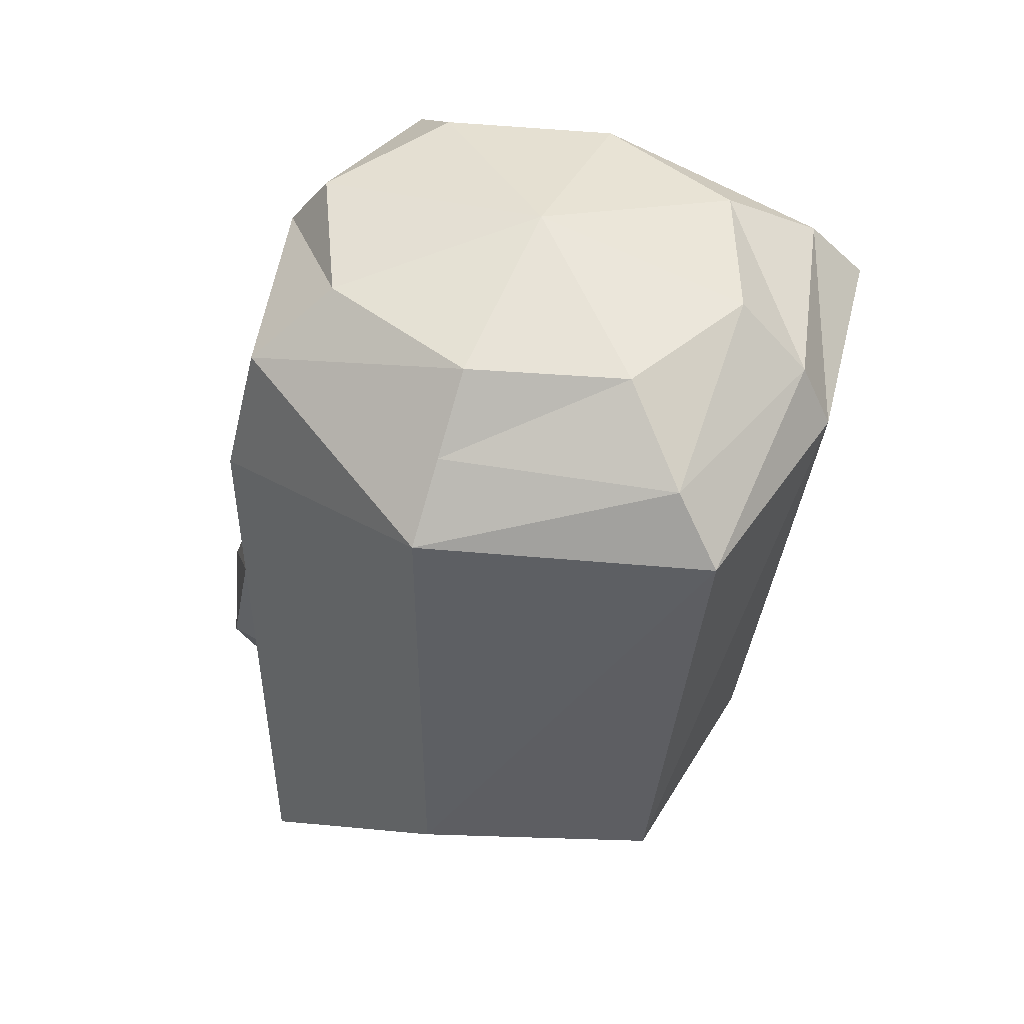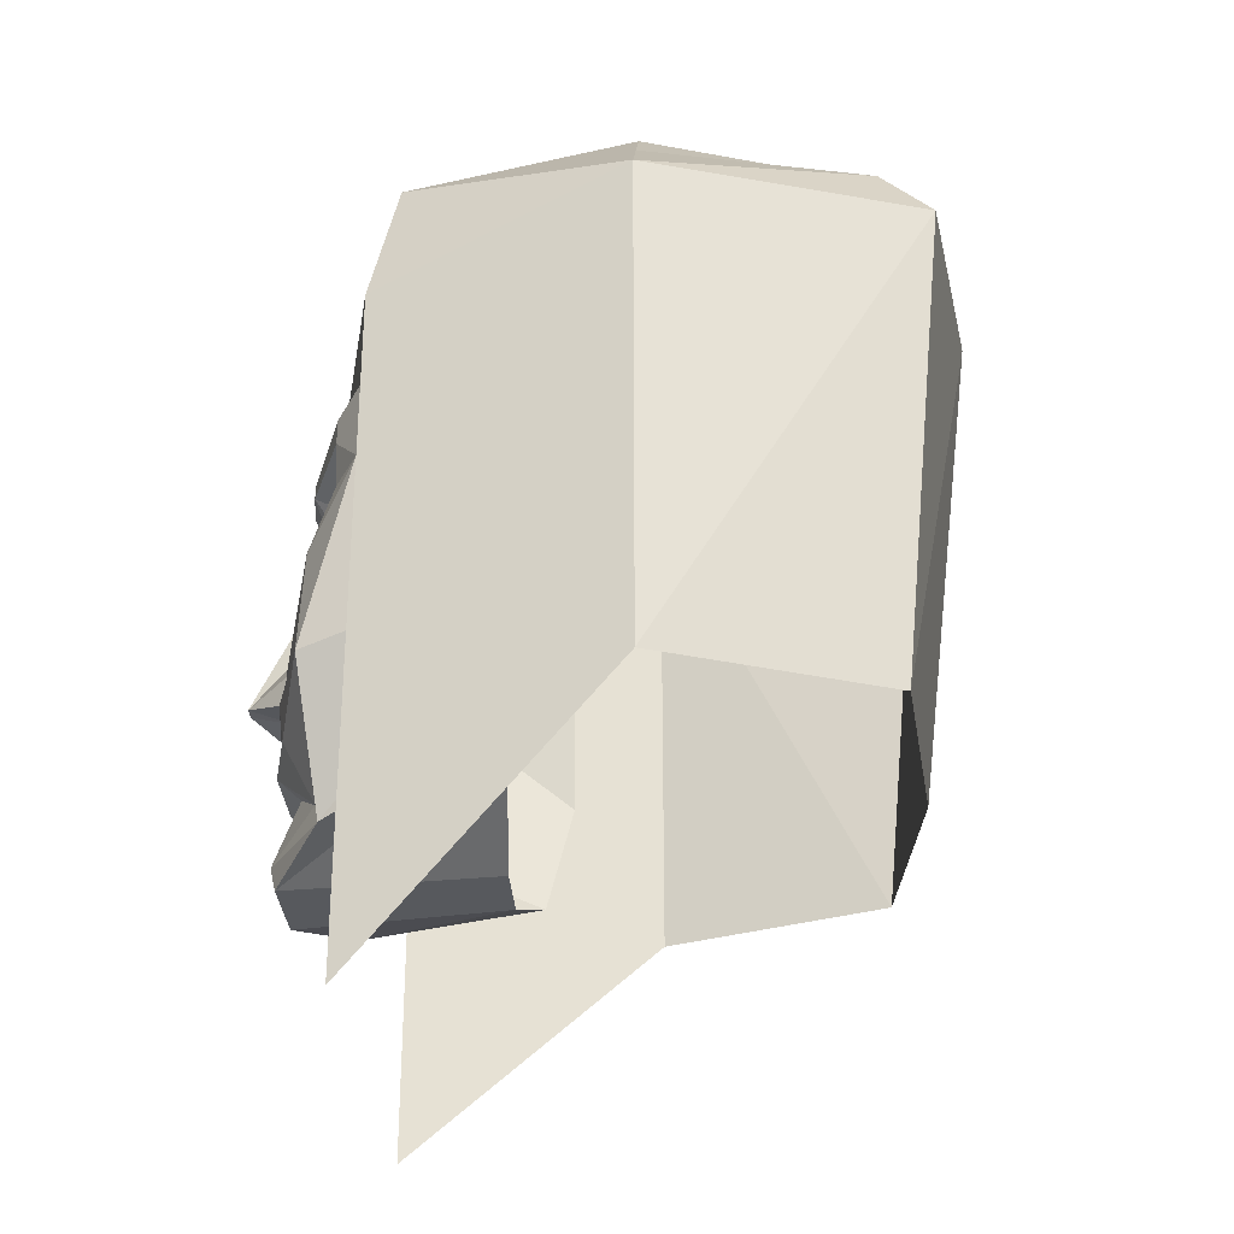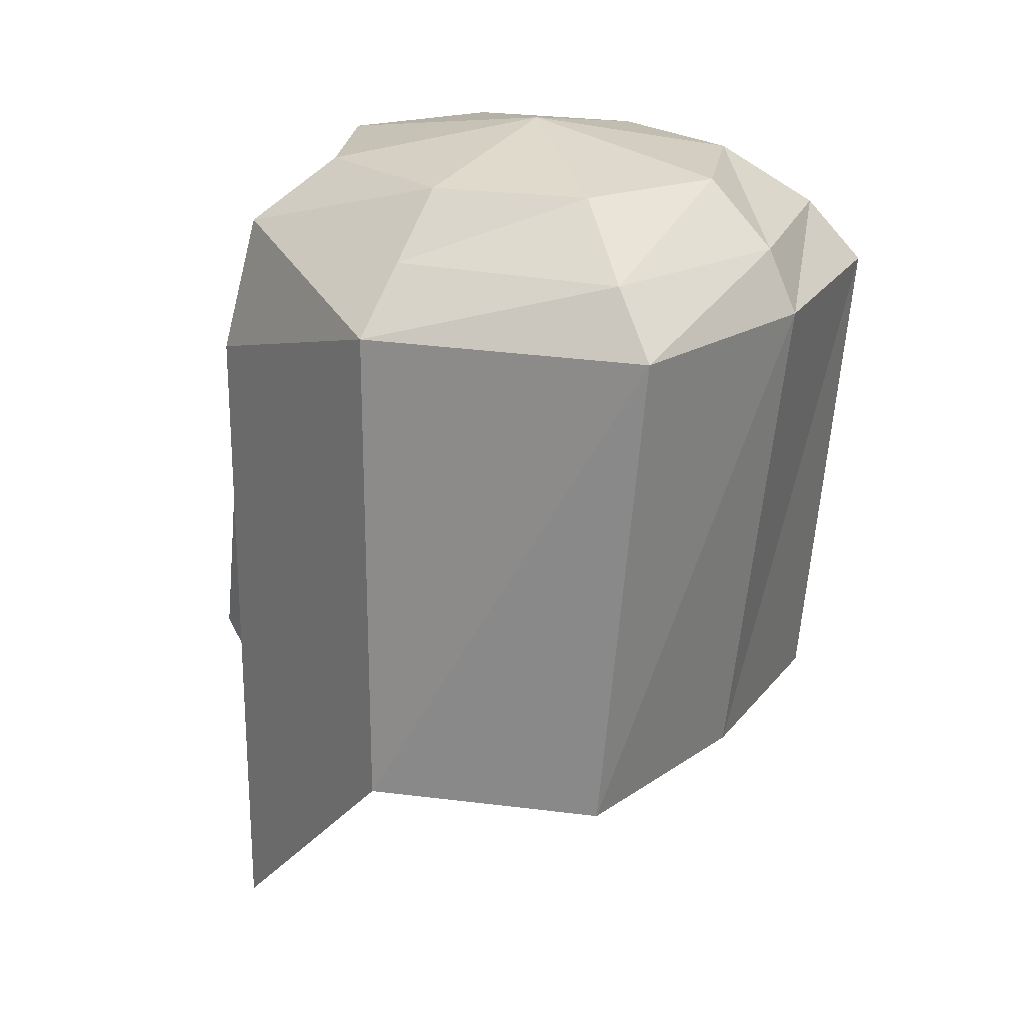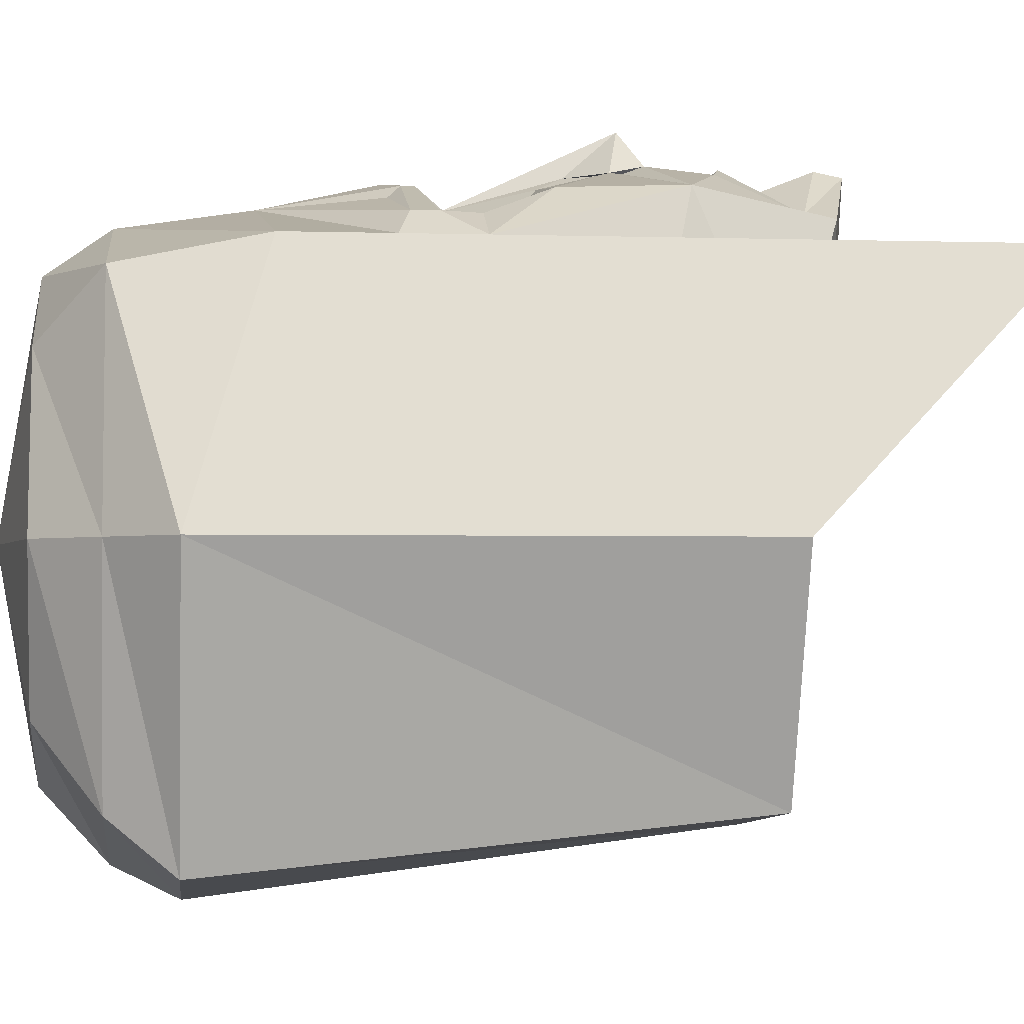
<metadata>
{"format":"obj","ext":"obj","renderer":"f3d","projection":"perspective","resolution":1024,"background":"white","views":[{"elev":49.1,"azim":113.3,"up":"+Y"},{"elev":-29.6,"azim":93.1,"up":"+Y"},{"elev":22.1,"azim":123.8,"up":"+Y"},{"elev":-2.3,"azim":-96.4,"up":"+Z"}]}
</metadata>
<code>
o m361
v 0.3503 0.975 0.3503
v 0.5455 0.936 0.3503
v 0.4935 0.936 0.5195
v 0.3503 0.936 0.5976
v 0.2072 0.936 0.5195
v 0.1551 0.936 0.3503
v 0.2072 0.936 0.1942
v 0.3503 0.936 0.1291
v 0.4935 0.936 0.1942
v 0.6106 0.8709 0.3503
v 0.5586 0.8709 0.5846
v 0.3503 0.8709 0.6432
v 0.1421 0.8709 0.5846
v 0.09007 0.8709 0.3503
v 0.1421 0.8709 0.1161
v 0.3503 0.8709 0.05753
v 0.5586 0.8709 0.1161
v 0.6757 0.8058 0.3503
v 0.5846 0.7277 0.6106
v 0.3503 0.7408 0.6627
v 0.1161 0.7277 0.6106
v 0.025 0.8058 0.3503
v 0.1161 0.8058 0.06404
v 0.3503 0.8058 0.025
v 0.5846 0.8058 0.06404
v 0.6757 0.2853 0.3503
v 0.5846 0.025 0.6106
v 0.1161 0.025 0.6106
v 0.025 0.2853 0.3503
v 0.1161 0.2853 0.1161
v 0.3503 0.2853 0.09007
v 0.5846 0.2853 0.1161
v 0.1161 0.6236 0.6106
v 0.5846 0.6236 0.6106
v 0.3503 0.6236 0.6887
v 0.1551 0.5846 0.6366
v 0.2723 0.5976 0.6757
v 0.4284 0.5976 0.6757
v 0.5455 0.5846 0.6366
v 0.1551 0.6106 0.6366
v 0.2723 0.6106 0.6757
v 0.2592 0.6236 0.6627
v 0.5455 0.6106 0.6366
v 0.4284 0.6106 0.6757
v 0.4414 0.6236 0.6627
v 0.1161 0.5455 0.6106
v 0.3503 0.5716 0.6627
v 0.1682 0.5455 0.6366
v 0.2202 0.5716 0.6366
v 0.2592 0.5716 0.6366
v 0.2983 0.5455 0.6366
v 0.2072 0.5455 0.6366
v 0.2723 0.5455 0.6366
v 0.2202 0.5195 0.6366
v 0.2592 0.5195 0.6366
v 0.5846 0.5455 0.6106
v 0.5325 0.5455 0.6366
v 0.4805 0.5716 0.6366
v 0.4414 0.5716 0.6366
v 0.4024 0.5455 0.6366
v 0.4935 0.5455 0.6366
v 0.4284 0.5455 0.6366
v 0.4805 0.5195 0.6366
v 0.4414 0.5195 0.6366
v 0.2397 0.5573 0.6366
v 0.2397 0.5567 0.6374
v 0.2376 0.5567 0.6372
v 0.2363 0.5567 0.6369
v 0.2363 0.5567 0.6364
v 0.2376 0.5567 0.6361
v 0.2397 0.5567 0.6359
v 0.2419 0.5567 0.6361
v 0.2432 0.5567 0.6364
v 0.2432 0.5567 0.6369
v 0.2419 0.5567 0.6372
v 0.2397 0.555 0.638
v 0.2357 0.555 0.6378
v 0.2332 0.555 0.6371
v 0.2332 0.555 0.6362
v 0.2357 0.555 0.6355
v 0.2397 0.555 0.6353
v 0.2438 0.555 0.6355
v 0.2463 0.555 0.6362
v 0.2463 0.555 0.6371
v 0.2438 0.555 0.6378
v 0.2397 0.5524 0.6385
v 0.2342 0.5524 0.6382
v 0.2307 0.5524 0.6372
v 0.2307 0.5524 0.6361
v 0.2342 0.5524 0.6351
v 0.2397 0.5524 0.6347
v 0.2453 0.5524 0.6351
v 0.2487 0.5524 0.6361
v 0.2487 0.5524 0.6372
v 0.2453 0.5524 0.6382
v 0.2397 0.5492 0.6389
v 0.2332 0.5492 0.6384
v 0.2291 0.5492 0.6373
v 0.2291 0.5492 0.636
v 0.2332 0.5492 0.6348
v 0.2397 0.5492 0.6344
v 0.2463 0.5492 0.6348
v 0.2503 0.5492 0.636
v 0.2503 0.5492 0.6373
v 0.2463 0.5492 0.6384
v 0.2397 0.5455 0.639
v 0.2328 0.5455 0.6385
v 0.2286 0.5455 0.6374
v 0.2286 0.5455 0.6359
v 0.2328 0.5455 0.6347
v 0.2397 0.5455 0.6343
v 0.2466 0.5455 0.6347
v 0.2509 0.5455 0.6359
v 0.2509 0.5455 0.6374
v 0.2466 0.5455 0.6385
v 0.2397 0.5419 0.6389
v 0.2332 0.5419 0.6384
v 0.2291 0.5419 0.6373
v 0.2291 0.5419 0.636
v 0.2332 0.5419 0.6348
v 0.2397 0.5419 0.6344
v 0.2463 0.5419 0.6348
v 0.2503 0.5419 0.636
v 0.2503 0.5419 0.6373
v 0.2463 0.5419 0.6384
v 0.2397 0.5387 0.6385
v 0.2342 0.5387 0.6382
v 0.2307 0.5387 0.6372
v 0.2307 0.5387 0.6361
v 0.2342 0.5387 0.6351
v 0.2397 0.5387 0.6347
v 0.2453 0.5387 0.6351
v 0.2487 0.5387 0.6361
v 0.2487 0.5387 0.6372
v 0.2453 0.5387 0.6382
v 0.2397 0.5361 0.638
v 0.2357 0.5361 0.6378
v 0.2332 0.5361 0.6371
v 0.2332 0.5361 0.6362
v 0.2357 0.5361 0.6355
v 0.2397 0.5361 0.6353
v 0.2438 0.5361 0.6355
v 0.2463 0.5361 0.6362
v 0.2463 0.5361 0.6371
v 0.2438 0.5361 0.6378
v 0.2397 0.5344 0.6374
v 0.2376 0.5344 0.6372
v 0.2363 0.5344 0.6369
v 0.2363 0.5344 0.6364
v 0.2376 0.5344 0.6361
v 0.2397 0.5344 0.6359
v 0.2419 0.5344 0.6361
v 0.2432 0.5344 0.6364
v 0.2432 0.5344 0.6369
v 0.2419 0.5344 0.6372
v 0.2397 0.5338 0.6366
v 0.461 0.5573 0.6366
v 0.461 0.5567 0.6374
v 0.4588 0.5567 0.6372
v 0.4575 0.5567 0.6369
v 0.4575 0.5567 0.6364
v 0.4588 0.5567 0.6361
v 0.461 0.5567 0.6359
v 0.4631 0.5567 0.6361
v 0.4644 0.5567 0.6364
v 0.4644 0.5567 0.6369
v 0.4631 0.5567 0.6372
v 0.461 0.555 0.638
v 0.4569 0.555 0.6378
v 0.4544 0.555 0.6371
v 0.4544 0.555 0.6362
v 0.4569 0.555 0.6355
v 0.461 0.555 0.6353
v 0.465 0.555 0.6355
v 0.4675 0.555 0.6362
v 0.4675 0.555 0.6371
v 0.465 0.555 0.6378
v 0.461 0.5524 0.6385
v 0.4554 0.5524 0.6382
v 0.4519 0.5524 0.6372
v 0.4519 0.5524 0.6361
v 0.4554 0.5524 0.6351
v 0.461 0.5524 0.6347
v 0.4665 0.5524 0.6351
v 0.47 0.5524 0.6361
v 0.47 0.5524 0.6372
v 0.4665 0.5524 0.6382
v 0.461 0.5492 0.6389
v 0.4544 0.5492 0.6384
v 0.4504 0.5492 0.6373
v 0.4504 0.5492 0.636
v 0.4544 0.5492 0.6348
v 0.461 0.5492 0.6344
v 0.4675 0.5492 0.6348
v 0.4716 0.5492 0.636
v 0.4716 0.5492 0.6373
v 0.4675 0.5492 0.6384
v 0.461 0.5455 0.639
v 0.4541 0.5455 0.6385
v 0.4498 0.5455 0.6374
v 0.4498 0.5455 0.6359
v 0.4541 0.5455 0.6347
v 0.461 0.5455 0.6343
v 0.4678 0.5455 0.6347
v 0.4721 0.5455 0.6359
v 0.4721 0.5455 0.6374
v 0.4678 0.5455 0.6385
v 0.461 0.5419 0.6389
v 0.4544 0.5419 0.6384
v 0.4504 0.5419 0.6373
v 0.4504 0.5419 0.636
v 0.4544 0.5419 0.6348
v 0.461 0.5419 0.6344
v 0.4675 0.5419 0.6348
v 0.4716 0.5419 0.636
v 0.4716 0.5419 0.6373
v 0.4675 0.5419 0.6384
v 0.461 0.5387 0.6385
v 0.4554 0.5387 0.6382
v 0.4519 0.5387 0.6372
v 0.4519 0.5387 0.6361
v 0.4554 0.5387 0.6351
v 0.461 0.5387 0.6347
v 0.4665 0.5387 0.6351
v 0.47 0.5387 0.6361
v 0.47 0.5387 0.6372
v 0.4665 0.5387 0.6382
v 0.461 0.5361 0.638
v 0.4569 0.5361 0.6378
v 0.4544 0.5361 0.6371
v 0.4544 0.5361 0.6362
v 0.4569 0.5361 0.6355
v 0.461 0.5361 0.6353
v 0.465 0.5361 0.6355
v 0.4675 0.5361 0.6362
v 0.4675 0.5361 0.6371
v 0.465 0.5361 0.6378
v 0.461 0.5344 0.6374
v 0.4588 0.5344 0.6372
v 0.4575 0.5344 0.6369
v 0.4575 0.5344 0.6364
v 0.4588 0.5344 0.6361
v 0.461 0.5344 0.6359
v 0.4631 0.5344 0.6361
v 0.4644 0.5344 0.6364
v 0.4644 0.5344 0.6369
v 0.4631 0.5344 0.6372
v 0.461 0.5338 0.6366
v 0.2462 0.5195 0.6366
v 0.4545 0.5195 0.6366
v 0.1812 0.4805 0.6627
v 0.5195 0.4805 0.6627
v 0.3373 0.4545 0.6952
v 0.3634 0.4545 0.6952
v 0.3048 0.4024 0.6952
v 0.3959 0.4024 0.6952
v 0.3425 0.4024 0.7408
v 0.3582 0.4024 0.7408
v 0.3243 0.4805 0.6822
v 0.3764 0.4805 0.6822
v 0.1551 0.3634 0.6627
v 0.5455 0.3634 0.6627
v 0.09007 0.4154 0.4414
v 0.6106 0.4154 0.4414
v 0.1161 0.5455 0.4414
v 0.5846 0.5455 0.4414
v 0.2983 0.4154 0.6952
v 0.4024 0.4154 0.6952
v 0.2983 0.3829 0.7017
v 0.4024 0.3829 0.7017
v 0.3503 0.3894 0.6952
v 0.2592 0.3243 0.6887
v 0.3308 0.3438 0.7017
v 0.3699 0.3438 0.7017
v 0.4414 0.3243 0.6887
v 0.3113 0.3113 0.7017
v 0.3894 0.3113 0.7017
v 0.2853 0.3256 0.6887
v 0.3503 0.323 0.6887
v 0.4154 0.3256 0.6887
v 0.3048 0.2853 0.6757
v 0.3959 0.2853 0.6757
v 0.2332 0.2462 0.6497
v 0.3113 0.2202 0.7017
v 0.3894 0.2202 0.7017
v 0.4675 0.2462 0.6497
v 0.2137 0.2202 0.6432
v 0.3048 0.1942 0.6952
v 0.3959 0.1942 0.6952
v 0.487 0.2202 0.6432
v 0.1291 0.2853 0.4675
v 0.3113 0.2072 0.4805
v 0.3894 0.2072 0.4805
v 0.5716 0.2853 0.4675
v 0.4089 0.4154 0.6952
f 1 3 2
f 1 4 3
f 1 5 4
f 1 6 5
f 1 7 6
f 1 8 7
f 1 9 8
f 1 2 9
f 2 11 10
f 11 2 3
f 3 12 11
f 12 3 4
f 4 13 12
f 13 4 5
f 5 14 13
f 14 5 6
f 6 15 14
f 15 6 7
f 7 16 15
f 16 7 8
f 8 17 16
f 17 8 9
f 9 10 17
f 10 9 2
f 11 18 10
f 18 11 19
f 11 20 19
f 20 11 12
f 12 21 20
f 21 12 13
f 13 22 21
f 22 13 14
f 14 23 22
f 23 14 15
f 15 24 23
f 24 15 16
f 16 25 24
f 25 16 17
f 17 18 25
f 18 17 10
f 18 27 26
f 27 18 19
f 21 29 28
f 29 21 22
f 29 22 30
f 30 22 23
f 30 23 31
f 31 23 24
f 31 24 32
f 32 24 25
f 32 25 26
f 26 25 18
f 21 33 20
f 20 34 19
f 36 40 33
f 40 36 37
f 37 41 40
f 41 37 35
f 35 38 44
f 44 38 39
f 39 43 44
f 43 39 34
f 33 40 20
f 40 42 20
f 42 41 20
f 41 35 20
f 43 34 20
f 45 43 20
f 44 45 20
f 35 44 20
f 44 43 45
f 40 41 42
f 33 46 36
f 46 48 36
f 48 49 36
f 49 50 36
f 50 37 36
f 50 51 37
f 51 47 37
f 47 35 37
f 48 54 52
f 48 52 49
f 53 51 50
f 53 55 51
f 52 54 49
f 49 54 50
f 54 55 50
f 55 53 50
f 39 56 34
f 39 57 56
f 39 58 57
f 39 59 58
f 39 38 59
f 38 60 59
f 38 47 60
f 38 35 47
f 61 63 57
f 58 61 57
f 59 60 62
f 60 64 62
f 58 63 61
f 59 63 58
f 59 64 63
f 59 62 64
f 66 65 67
f 67 65 68
f 68 65 69
f 69 65 70
f 70 65 71
f 71 65 72
f 72 65 73
f 73 65 74
f 74 65 75
f 75 65 66
f 66 67 76
f 76 67 77
f 67 68 77
f 77 68 78
f 68 69 78
f 78 69 79
f 69 70 79
f 79 70 80
f 70 71 80
f 80 71 81
f 71 72 81
f 81 72 82
f 72 73 82
f 82 73 83
f 73 74 83
f 83 74 84
f 74 75 84
f 84 75 85
f 75 66 85
f 85 66 76
f 76 77 86
f 86 77 87
f 77 78 87
f 87 78 88
f 78 79 88
f 88 79 89
f 79 80 89
f 89 80 90
f 80 81 90
f 90 81 91
f 81 82 91
f 91 82 92
f 82 83 92
f 92 83 93
f 83 84 93
f 93 84 94
f 84 85 94
f 94 85 95
f 85 76 95
f 95 76 86
f 86 87 96
f 96 87 97
f 87 88 97
f 97 88 98
f 88 89 98
f 98 89 99
f 89 90 99
f 99 90 100
f 90 91 100
f 100 91 101
f 91 92 101
f 101 92 102
f 92 93 102
f 102 93 103
f 93 94 103
f 103 94 104
f 94 95 104
f 104 95 105
f 95 86 105
f 105 86 96
f 96 97 106
f 106 97 107
f 97 98 107
f 107 98 108
f 98 99 108
f 108 99 109
f 99 100 109
f 109 100 110
f 100 101 110
f 110 101 111
f 101 102 111
f 111 102 112
f 102 103 112
f 112 103 113
f 103 104 113
f 113 104 114
f 104 105 114
f 114 105 115
f 105 96 115
f 115 96 106
f 106 107 116
f 116 107 117
f 107 108 117
f 117 108 118
f 108 109 118
f 118 109 119
f 109 110 119
f 119 110 120
f 110 111 120
f 120 111 121
f 111 112 121
f 121 112 122
f 112 113 122
f 122 113 123
f 113 114 123
f 123 114 124
f 114 115 124
f 124 115 125
f 115 106 125
f 125 106 116
f 116 117 126
f 126 117 127
f 117 118 127
f 127 118 128
f 118 119 128
f 128 119 129
f 119 120 129
f 129 120 130
f 120 121 130
f 130 121 131
f 121 122 131
f 131 122 132
f 122 123 132
f 132 123 133
f 123 124 133
f 133 124 134
f 124 125 134
f 134 125 135
f 125 116 135
f 135 116 126
f 126 127 136
f 136 127 137
f 127 128 137
f 137 128 138
f 128 129 138
f 138 129 139
f 129 130 139
f 139 130 140
f 130 131 140
f 140 131 141
f 131 132 141
f 141 132 142
f 132 133 142
f 142 133 143
f 133 134 143
f 143 134 144
f 134 135 144
f 144 135 145
f 135 126 145
f 145 126 136
f 136 137 146
f 146 137 147
f 137 138 147
f 147 138 148
f 138 139 148
f 148 139 149
f 139 140 149
f 149 140 150
f 140 141 150
f 150 141 151
f 141 142 151
f 151 142 152
f 142 143 152
f 152 143 153
f 143 144 153
f 153 144 154
f 144 145 154
f 154 145 155
f 145 136 155
f 155 136 146
f 146 147 156
f 147 148 156
f 148 149 156
f 149 150 156
f 150 151 156
f 151 152 156
f 152 153 156
f 153 154 156
f 154 155 156
f 155 146 156
f 158 157 159
f 159 157 160
f 160 157 161
f 161 157 162
f 162 157 163
f 163 157 164
f 164 157 165
f 165 157 166
f 166 157 167
f 167 157 158
f 158 159 168
f 168 159 169
f 159 160 169
f 169 160 170
f 160 161 170
f 170 161 171
f 161 162 171
f 171 162 172
f 162 163 172
f 172 163 173
f 163 164 173
f 173 164 174
f 164 165 174
f 174 165 175
f 165 166 175
f 175 166 176
f 166 167 176
f 176 167 177
f 167 158 177
f 177 158 168
f 168 169 178
f 178 169 179
f 169 170 179
f 179 170 180
f 170 171 180
f 180 171 181
f 171 172 181
f 181 172 182
f 172 173 182
f 182 173 183
f 173 174 183
f 183 174 184
f 174 175 184
f 184 175 185
f 175 176 185
f 185 176 186
f 176 177 186
f 186 177 187
f 177 168 187
f 187 168 178
f 178 179 188
f 188 179 189
f 179 180 189
f 189 180 190
f 180 181 190
f 190 181 191
f 181 182 191
f 191 182 192
f 182 183 192
f 192 183 193
f 183 184 193
f 193 184 194
f 184 185 194
f 194 185 195
f 185 186 195
f 195 186 196
f 186 187 196
f 196 187 197
f 187 178 197
f 197 178 188
f 188 189 198
f 198 189 199
f 189 190 199
f 199 190 200
f 190 191 200
f 200 191 201
f 191 192 201
f 201 192 202
f 192 193 202
f 202 193 203
f 193 194 203
f 203 194 204
f 194 195 204
f 204 195 205
f 195 196 205
f 205 196 206
f 196 197 206
f 206 197 207
f 197 188 207
f 207 188 198
f 198 199 208
f 208 199 209
f 199 200 209
f 209 200 210
f 200 201 210
f 210 201 211
f 201 202 211
f 211 202 212
f 202 203 212
f 212 203 213
f 203 204 213
f 213 204 214
f 204 205 214
f 214 205 215
f 205 206 215
f 215 206 216
f 206 207 216
f 216 207 217
f 207 198 217
f 217 198 208
f 208 209 218
f 218 209 219
f 209 210 219
f 219 210 220
f 210 211 220
f 220 211 221
f 211 212 221
f 221 212 222
f 212 213 222
f 222 213 223
f 213 214 223
f 223 214 224
f 214 215 224
f 224 215 225
f 215 216 225
f 225 216 226
f 216 217 226
f 226 217 227
f 217 208 227
f 227 208 218
f 218 219 228
f 228 219 229
f 219 220 229
f 229 220 230
f 220 221 230
f 230 221 231
f 221 222 231
f 231 222 232
f 222 223 232
f 232 223 233
f 223 224 233
f 233 224 234
f 224 225 234
f 234 225 235
f 225 226 235
f 235 226 236
f 226 227 236
f 236 227 237
f 227 218 237
f 237 218 228
f 228 229 238
f 238 229 239
f 229 230 239
f 239 230 240
f 230 231 240
f 240 231 241
f 231 232 241
f 241 232 242
f 232 233 242
f 242 233 243
f 233 234 243
f 243 234 244
f 234 235 244
f 244 235 245
f 235 236 245
f 245 236 246
f 236 237 246
f 246 237 247
f 237 228 247
f 247 228 238
f 238 239 248
f 239 240 248
f 240 241 248
f 241 242 248
f 242 243 248
f 243 244 248
f 244 245 248
f 245 246 248
f 246 247 248
f 247 238 248
f 46 251 48
f 251 249 48
f 251 259 249
f 249 259 47
f 249 47 51
f 47 254 260
f 253 257 47
f 255 267 253
f 267 257 253
f 261 269 255
f 251 267 259
f 267 255 259
f 261 255 267
f 261 267 251
f 261 251 46
f 263 261 46
f 47 257 258
f 47 258 254
f 47 250 60
f 47 260 250
f 268 256 254
f 258 268 254
f 254 256 260
f 260 252 250
f 250 252 57
f 252 56 57
f 252 262 56
f 260 295 252
f 295 262 252
f 256 262 295
f 256 295 260
f 262 264 56
f 263 46 265
f 264 266 56
f 255 257 267
f 255 269 267
f 269 257 267
f 259 253 47
f 259 255 253
f 258 268 256
f 258 270 268
f 270 256 268
f 270 262 256
f 269 271 257
f 271 270 258
f 257 271 258
f 261 272 269
f 272 273 269
f 269 273 271
f 273 274 271
f 271 274 270
f 274 275 270
f 275 262 270
f 272 279 273
f 273 279 274
f 279 275 274
f 272 276 278
f 278 276 280
f 277 280 276
f 277 275 280
f 272 275 279
f 272 278 275
f 280 275 278
f 276 281 277
f 281 282 277
f 283 272 261
f 276 272 283
f 281 276 283
f 284 281 283
f 284 282 281
f 285 282 284
f 285 286 282
f 286 277 282
f 275 277 286
f 286 262 275
f 261 287 283
f 283 287 288
f 288 284 283
f 288 289 284
f 289 285 284
f 289 290 285
f 290 286 285
f 290 262 286
f 263 291 261
f 291 287 261
f 291 292 287
f 292 288 287
f 292 293 288
f 293 289 288
f 293 294 289
f 294 290 289
f 294 264 290
f 264 262 290

</code>
